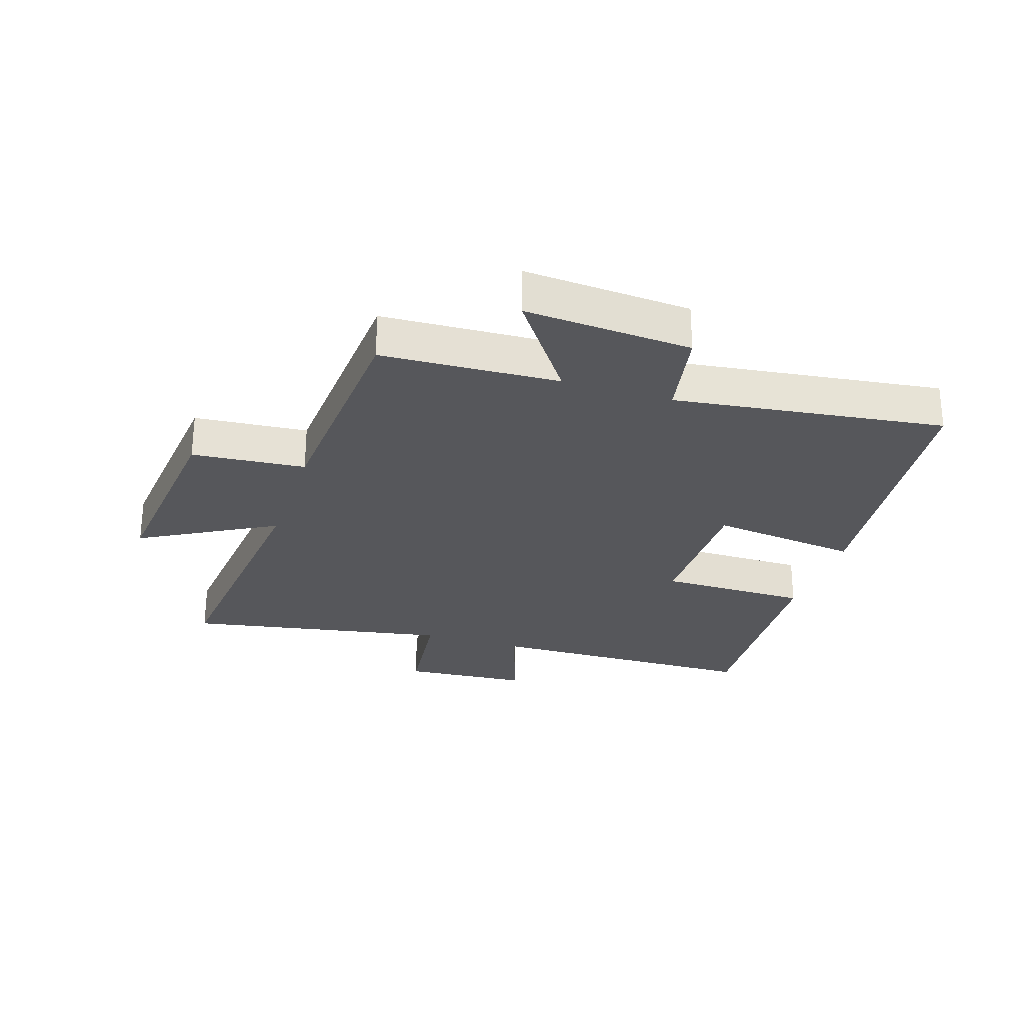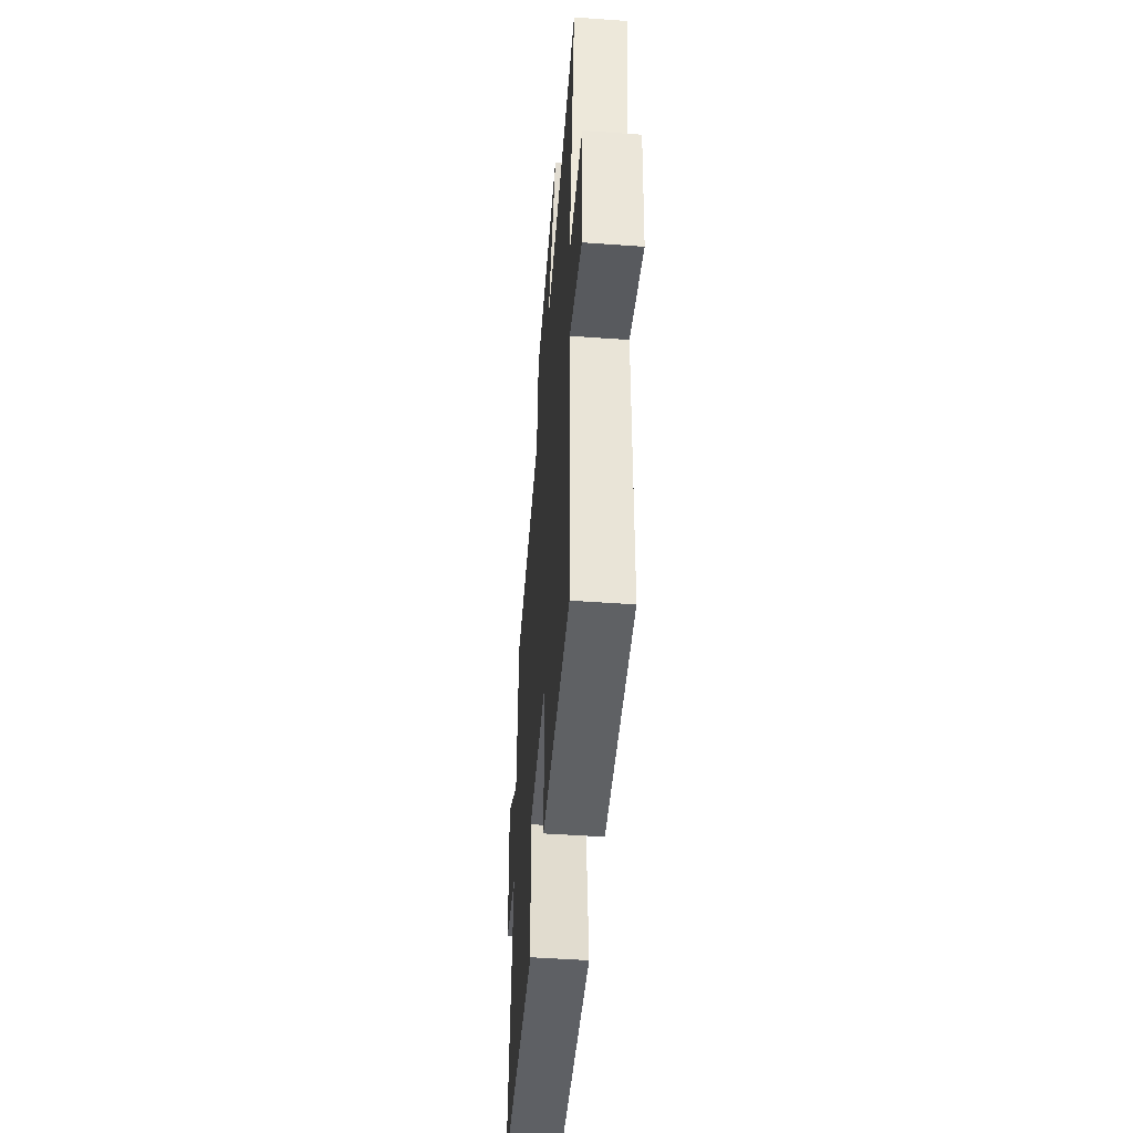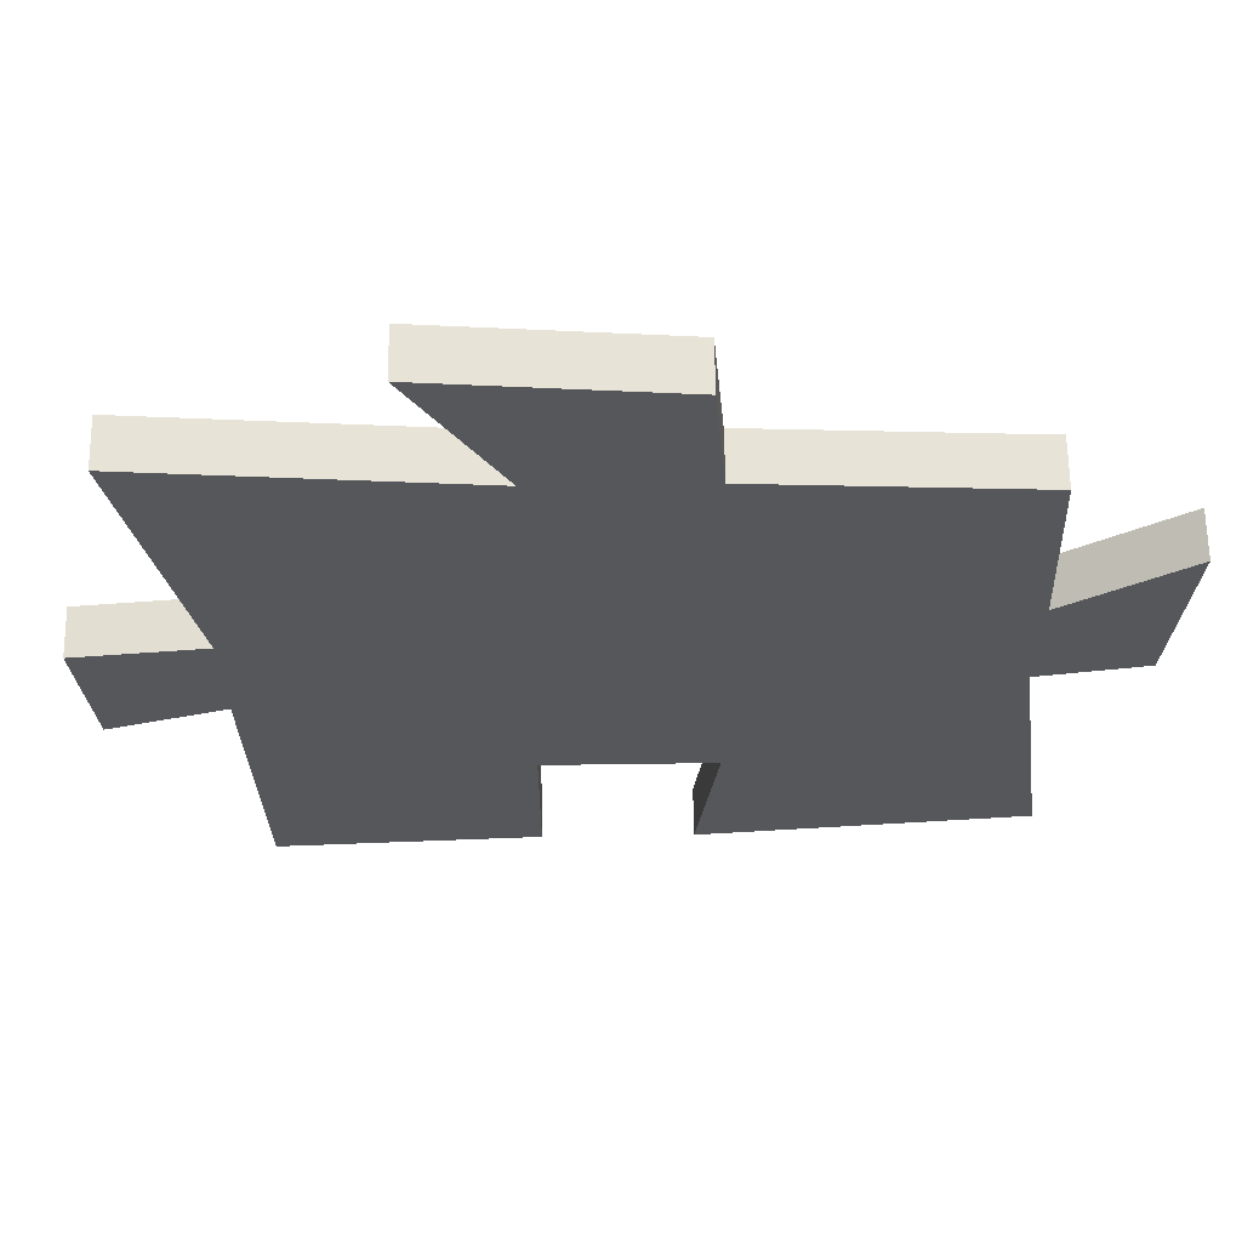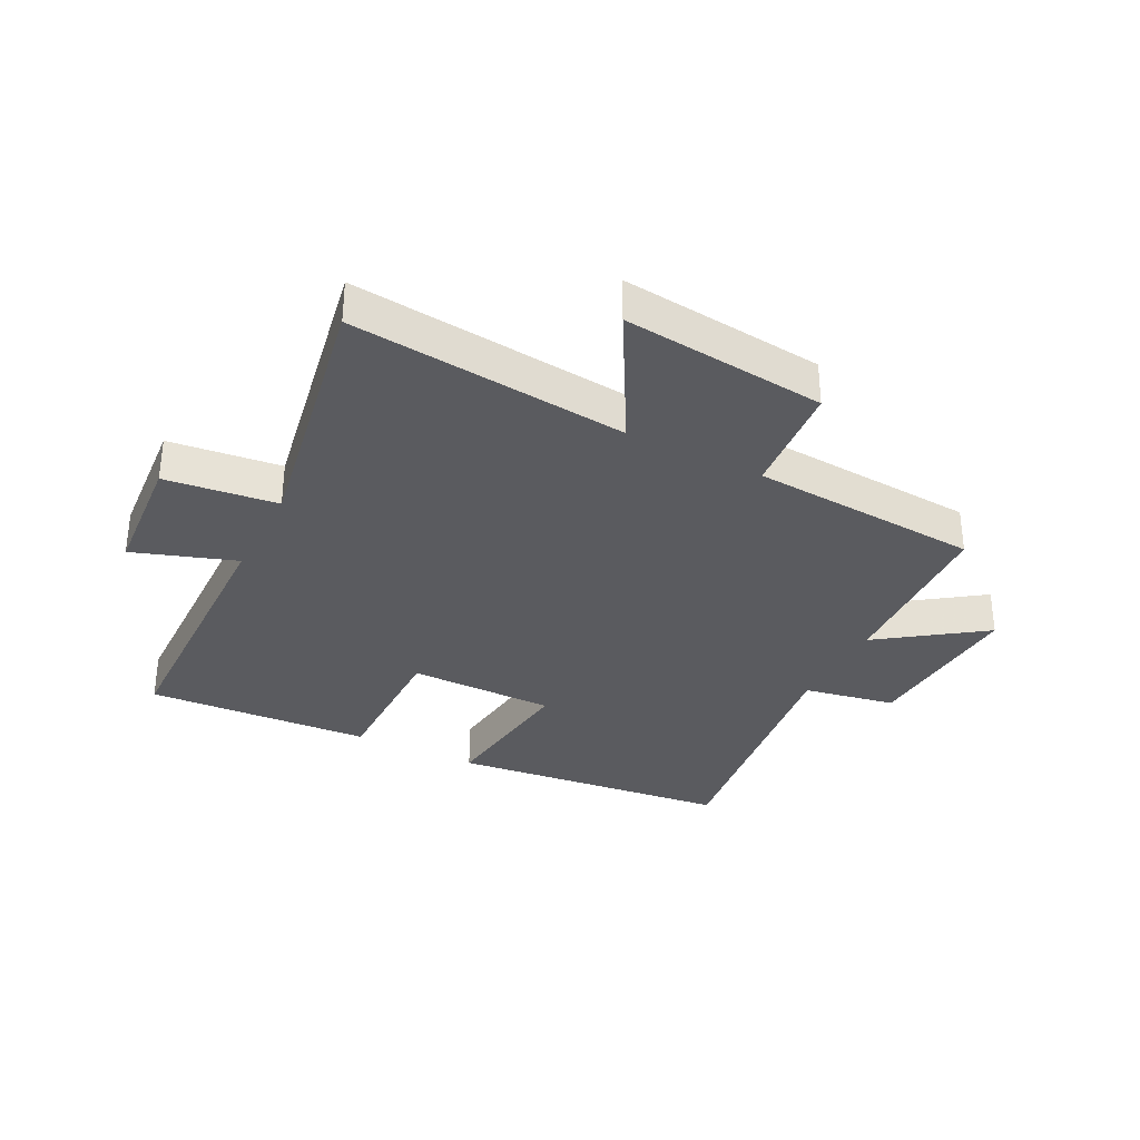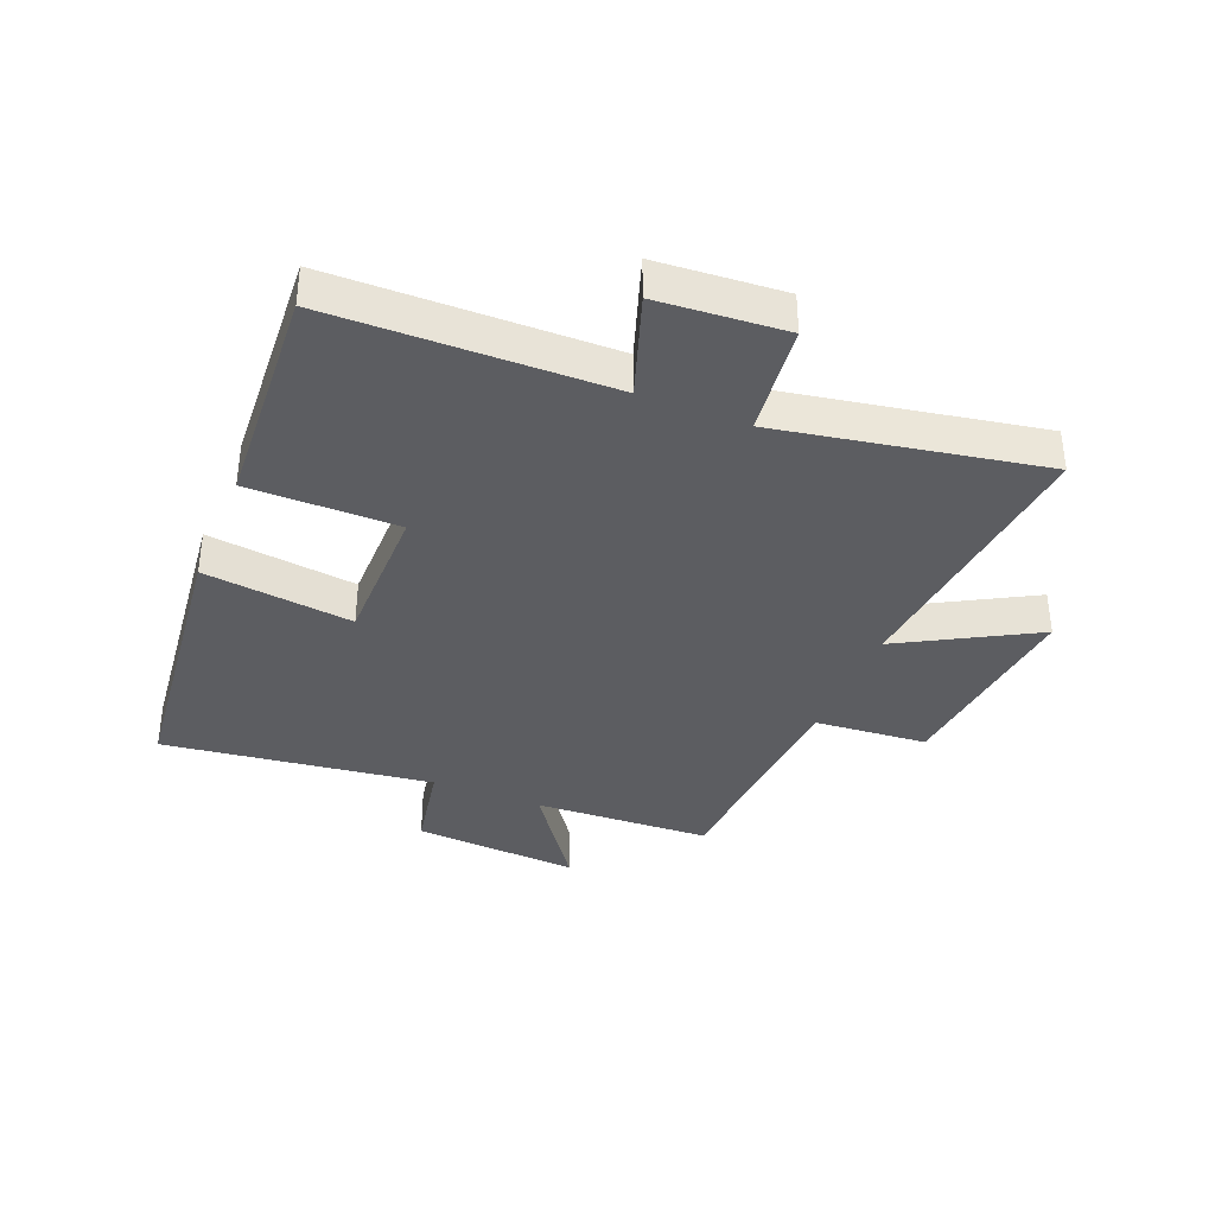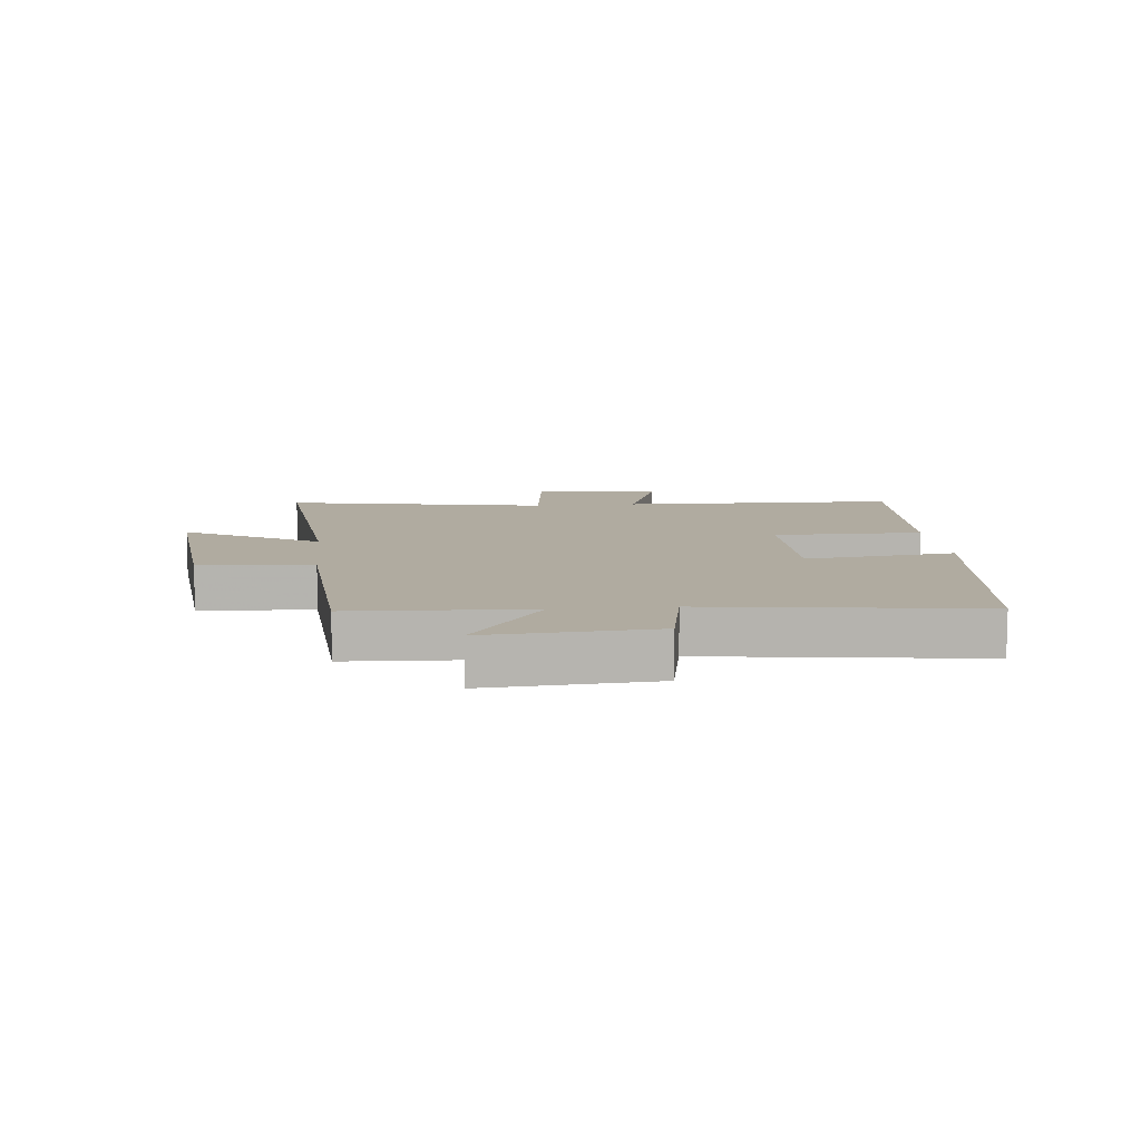
<metadata>
{"format":"obj","ext":"obj","renderer":"f3d","projection":"perspective","resolution":1024,"background":"white","views":[{"elev":-27.3,"azim":72.0,"up":"+Y"},{"elev":-49.5,"azim":-94.5,"up":"+Z"},{"elev":63.4,"azim":-0.8,"up":"+Z"},{"elev":-33.5,"azim":-27.1,"up":"+Y"},{"elev":-36.8,"azim":-112.2,"up":"+Y"},{"elev":9.8,"azim":84.3,"up":"+Y"}]}
</metadata>
<code>
v 0.559 0.07 -0.447
v 0.094 0.07 -0.5
v 0.124 0.07 -0.253
v -0.118 0.07 -0.253
v -0.118 0.07 -0.5
v -0.491 0.07 -0.523
v -0.5 0.07 -0.065
v -0.669 0.07 -0.123
v -0.685 0.07 0.087
v -0.5 0.07 0.109
v -0.58 0.07 0.545
v -0.122 0.07 0.5
v -0.246 0.07 0.721
v 0.09 0.07 0.687
v 0.106 0.07 0.5
v 0.486 0.07 0.476
v 0.5 0.07 0.183
v 0.67 0.07 0.304
v 0.652 0.07 0.028
v 0.5 0.07 -0.001
v 0.559 0 -0.447
v 0.094 0 -0.5
v 0.124 0 -0.253
v -0.118 0 -0.253
v -0.118 0 -0.5
v -0.491 0 -0.523
v -0.5 0 -0.065
v -0.669 0 -0.123
v -0.685 0 0.087
v -0.5 0 0.109
v -0.58 0 0.545
v -0.122 0 0.5
v -0.246 0 0.721
v 0.09 0 0.687
v 0.106 0 0.5
v 0.486 0 0.476
v 0.5 0 0.183
v 0.67 0 0.304
v 0.652 0 0.028
v 0.5 0 -0.001
f 17 18 19 20
f 15 16 17 20
f 15 20 1
f 12 13 14 15
f 12 15 1
f 10 11 12 1
f 7 8 9 10
f 4 5 6 7
f 3 4 7 10
f 1 2 3
f 1 3 10
f 40 39 38 37
f 40 37 36 35
f 21 40 35
f 35 34 33 32
f 21 35 32
f 21 32 31 30
f 30 29 28 27
f 27 26 25 24
f 30 27 24 23
f 23 22 21
f 30 23 21
f 1 21 22 2
f 2 22 23 3
f 3 23 24 4
f 4 24 25 5
f 5 25 26 6
f 6 26 27 7
f 7 27 28 8
f 8 28 29 9
f 9 29 30 10
f 10 30 31 11
f 11 31 32 12
f 12 32 33 13
f 13 33 34 14
f 14 34 35 15
f 15 35 36 16
f 16 36 37 17
f 17 37 38 18
f 18 38 39 19
f 19 39 40 20
f 20 40 21 1

</code>
